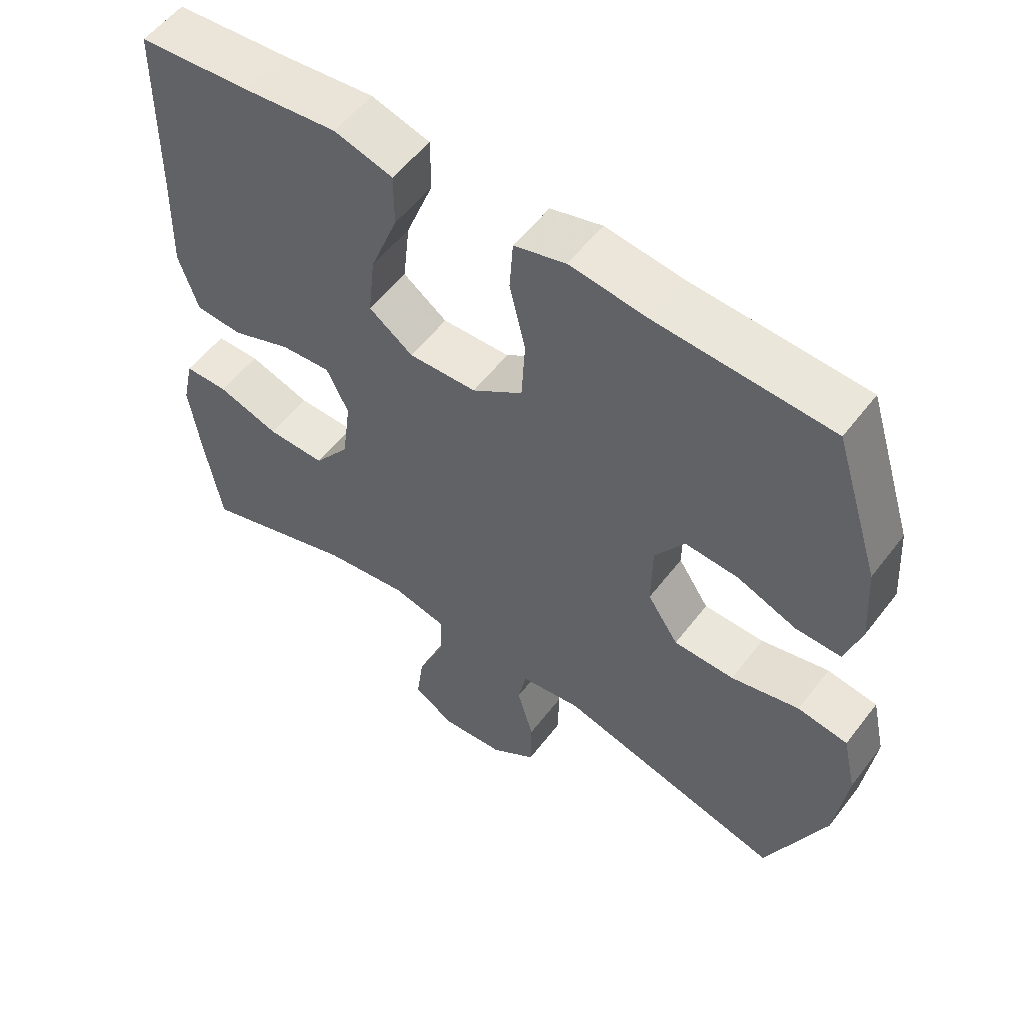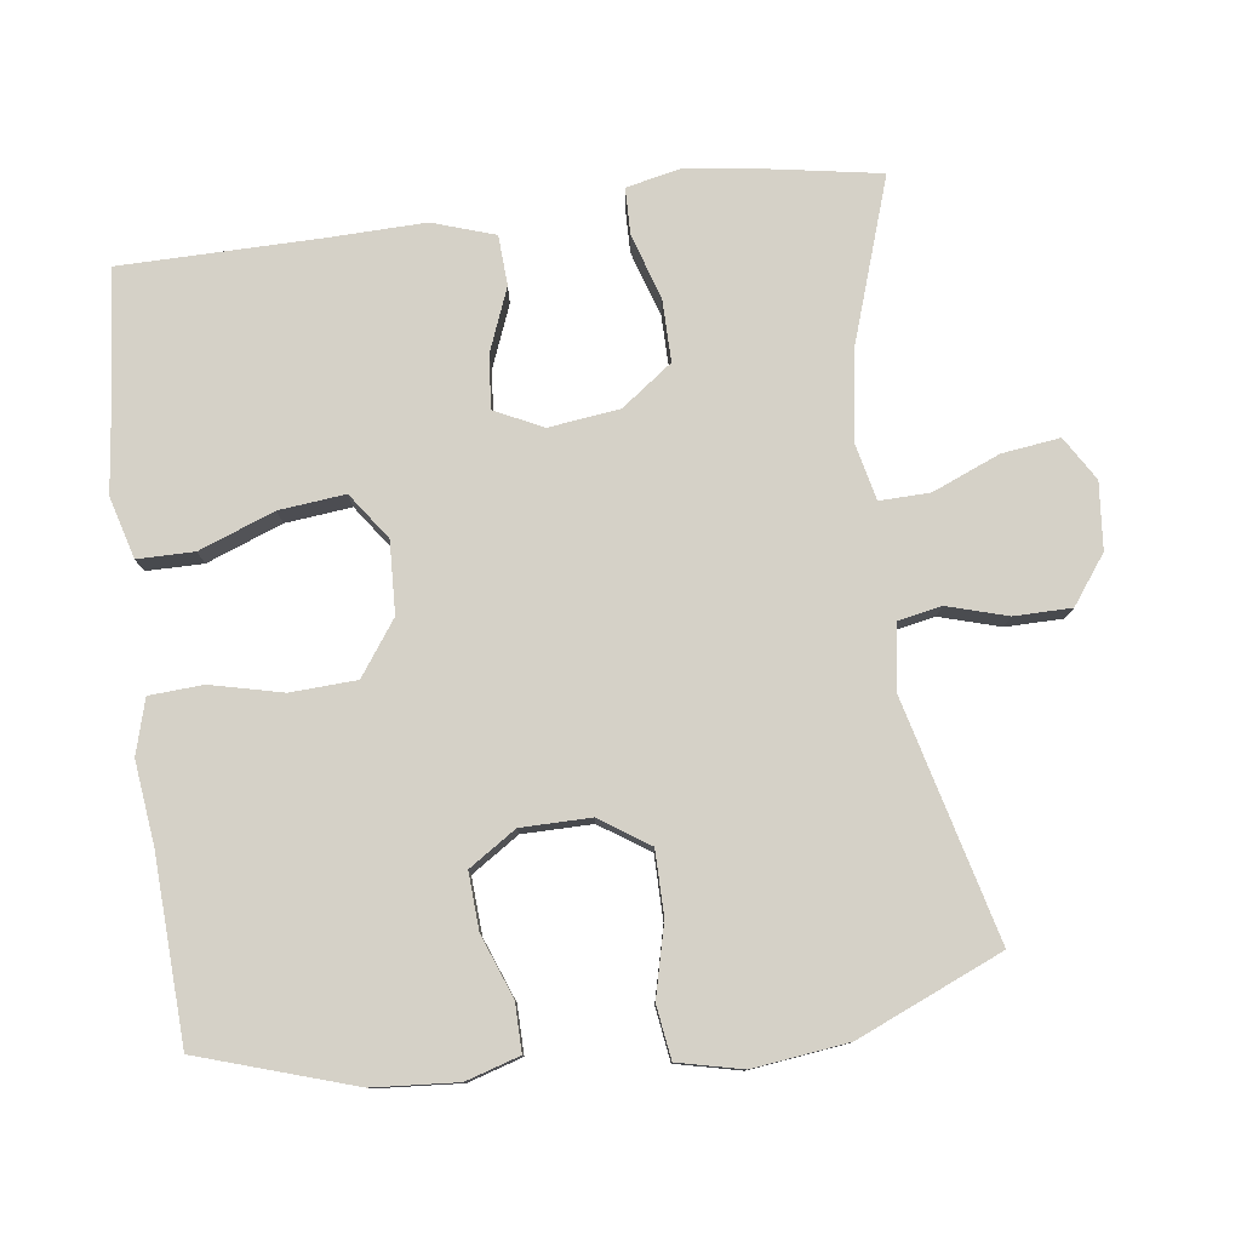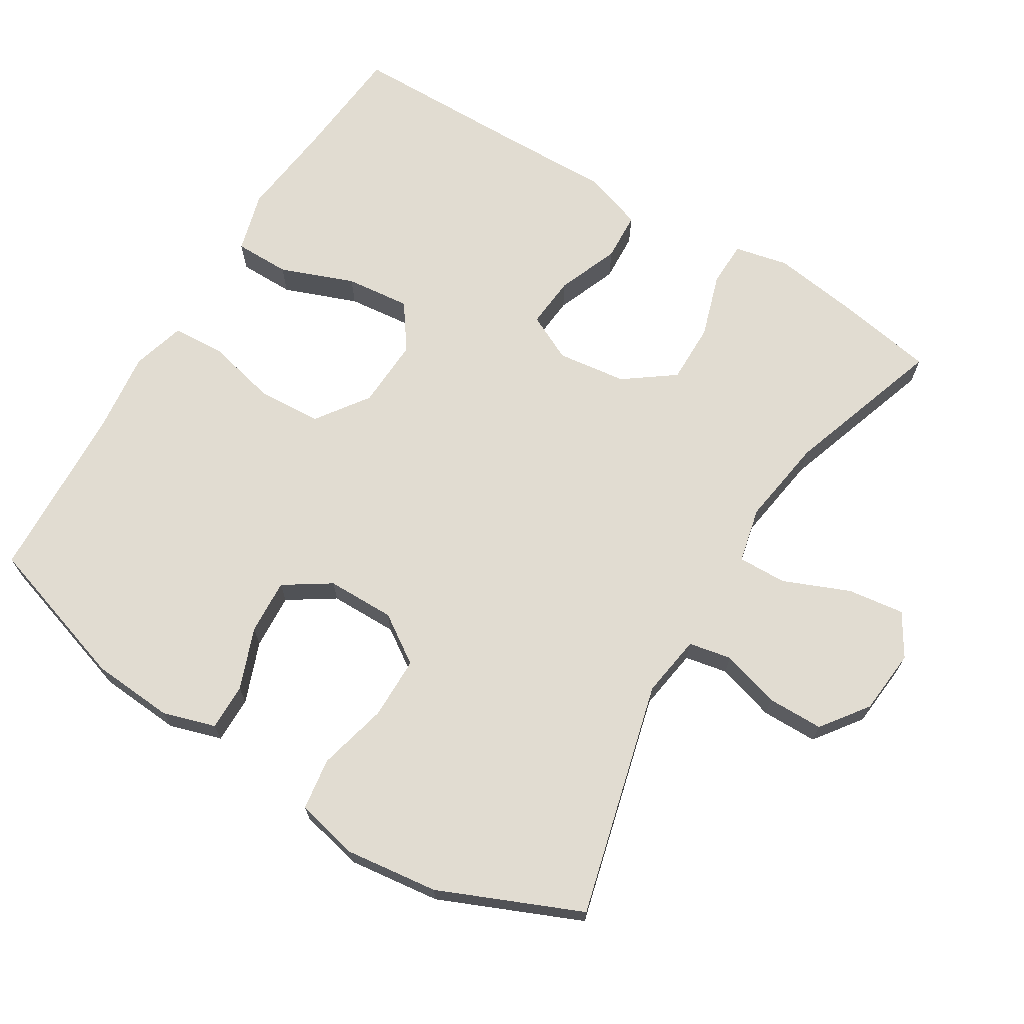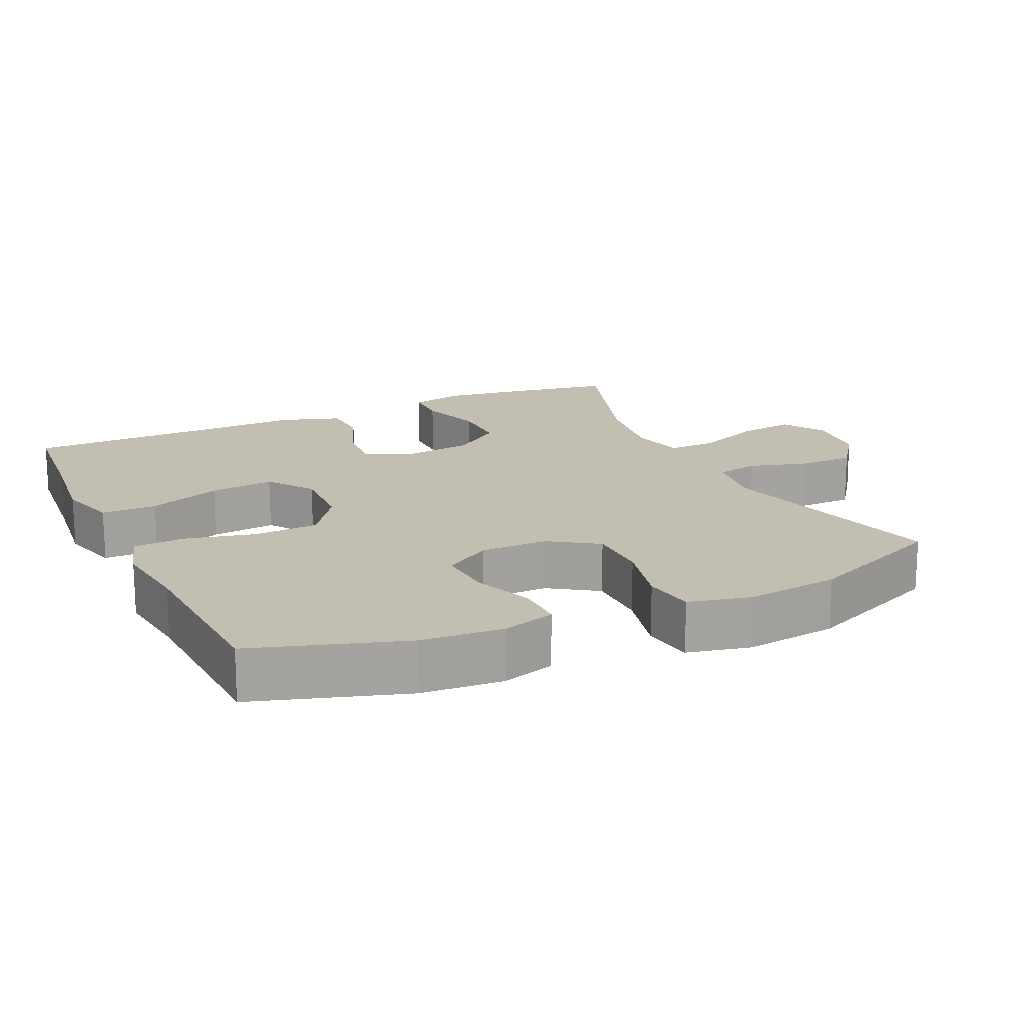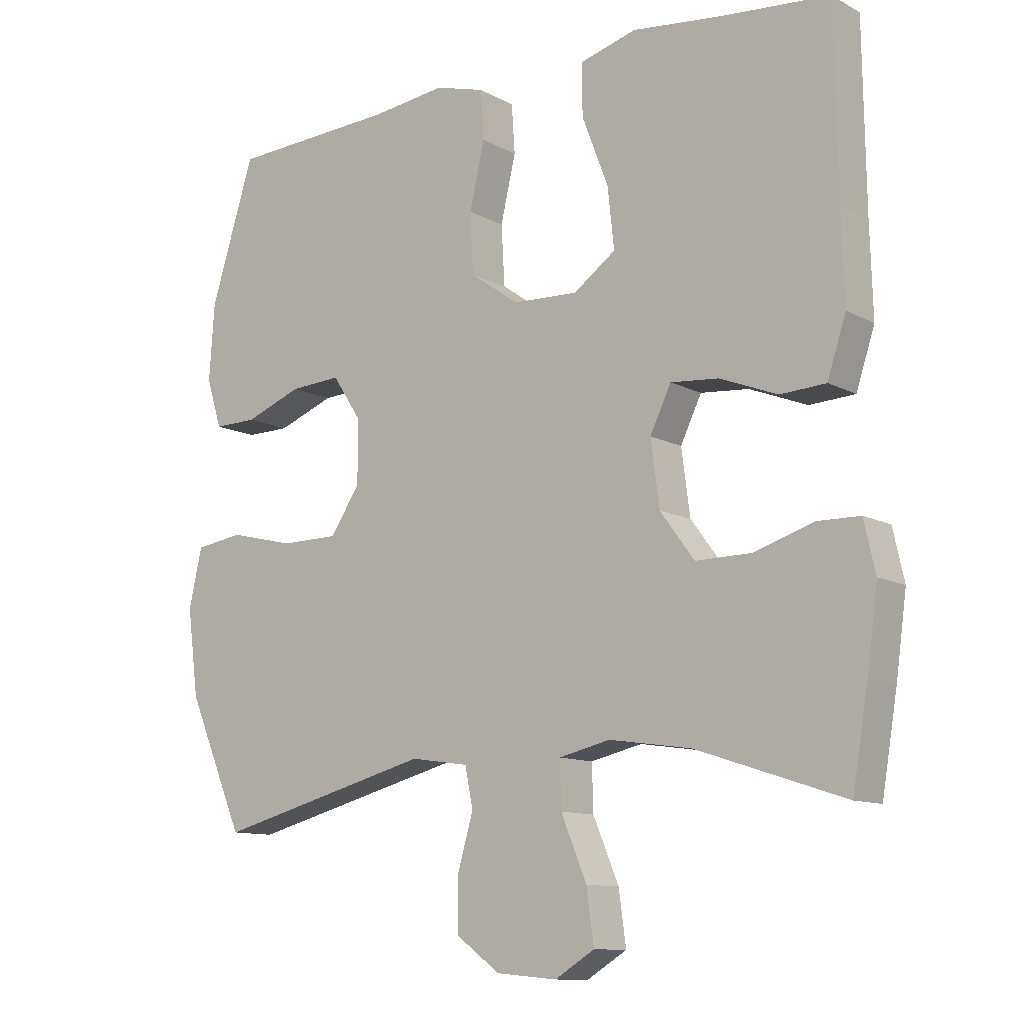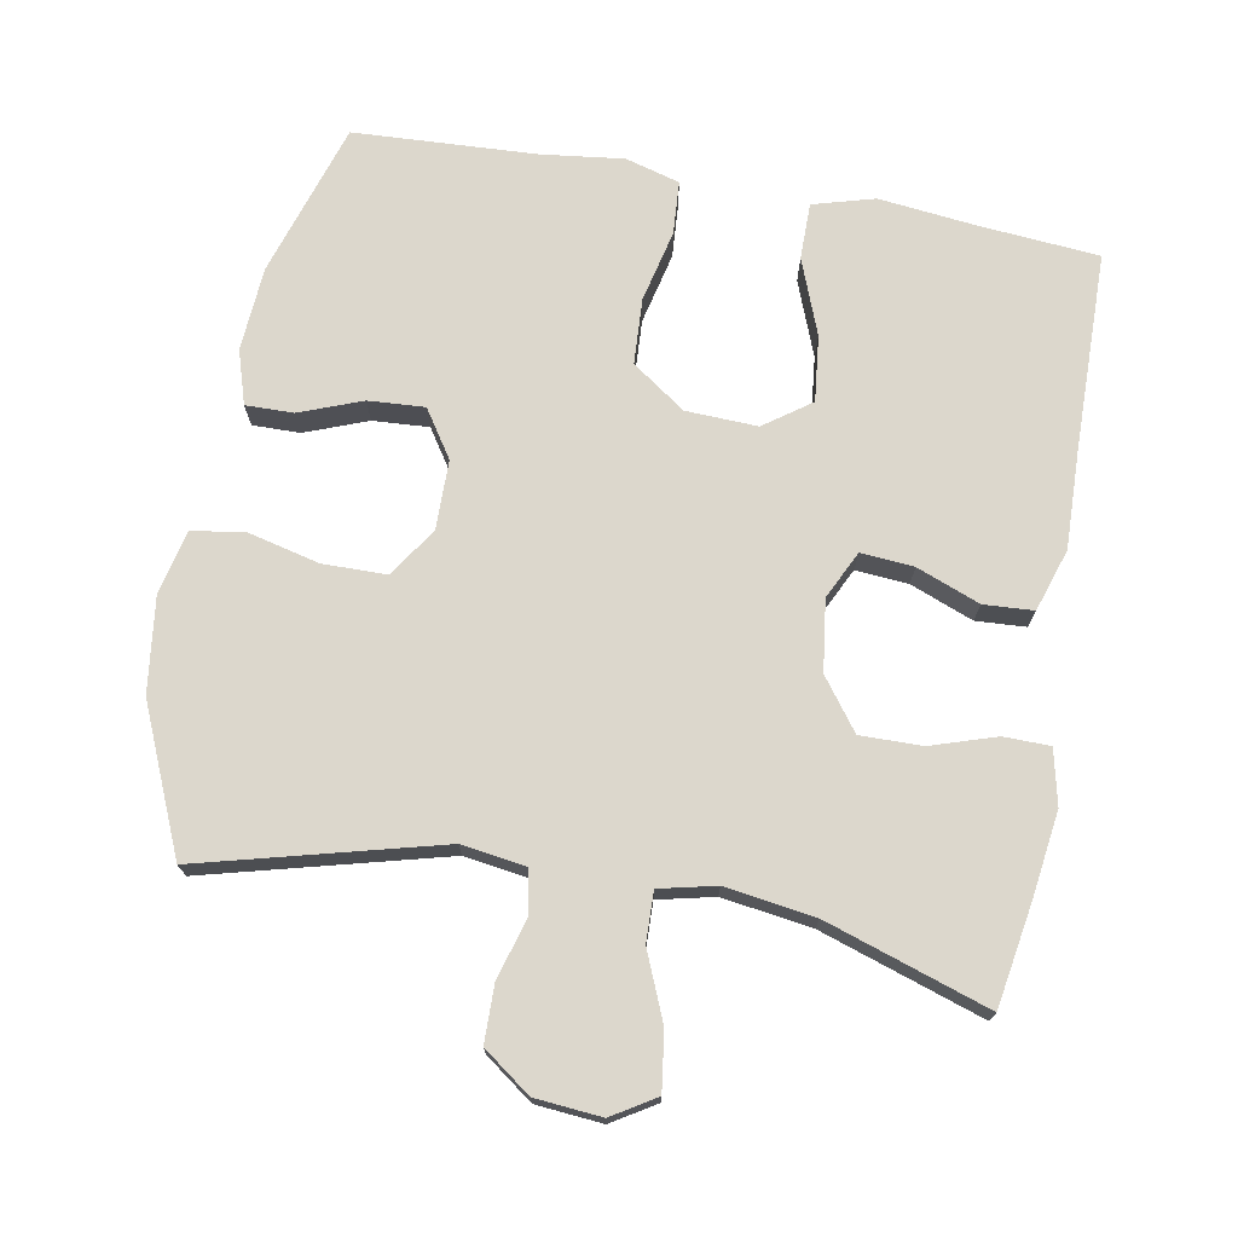
<metadata>
{"format":"obj","ext":"obj","renderer":"f3d","projection":"perspective","resolution":1024,"background":"white","views":[{"elev":55.3,"azim":36.8,"up":"+Z"},{"elev":78.9,"azim":82.8,"up":"+Y"},{"elev":69.0,"azim":121.7,"up":"+Y"},{"elev":17.3,"azim":65.2,"up":"+Y"},{"elev":-11.0,"azim":-142.2,"up":"+Z"},{"elev":72.9,"azim":-169.7,"up":"+Y"}]}
</metadata>
<code>
v -0.5 0.07 0.5
v -0.335 0.07 0.514
v -0.2 0.07 0.529
v -0.115 0.07 0.505
v -0.115 0.07 0.427
v -0.155 0.07 0.323
v -0.165 0.07 0.232
v -0.101 0.07 0.186
v -0.002 0.07 0.19
v 0.072 0.07 0.242
v 0.077 0.07 0.333
v 0.054 0.07 0.432
v 0.059 0.07 0.506
v 0.134 0.07 0.527
v 0.248 0.07 0.513
v 0.5 0.07 0.5
v 0.567 0.07 0.287
v 0.575 0.07 0.171
v 0.552 0.07 0.097
v 0.486 0.07 0.098
v 0.4 0.07 0.131
v 0.322 0.07 0.136
v 0.279 0.07 0.071
v 0.278 0.07 -0.025
v 0.323 0.07 -0.093
v 0.411 0.07 -0.094
v 0.51 0.07 -0.07
v 0.583 0.07 -0.081
v 0.603 0.07 -0.17
v 0.586 0.07 -0.301
v 0.5 0.07 -0.5
v 0.17 0.07 -0.414
v 0.082 0.07 -0.427
v 0.07 0.07 -0.487
v 0.094 0.07 -0.57
v 0.093 0.07 -0.649
v 0.027 0.07 -0.697
v -0.065 0.07 -0.705
v -0.125 0.07 -0.668
v -0.114 0.07 -0.588
v -0.075 0.07 -0.495
v -0.073 0.07 -0.426
v -0.151 0.07 -0.408
v -0.275 0.07 -0.426
v -0.5 0.07 -0.5
v -0.524 0.07 -0.357
v -0.54 0.07 -0.24
v -0.523 0.07 -0.164
v -0.459 0.07 -0.163
v -0.369 0.07 -0.192
v -0.284 0.07 -0.193
v -0.232 0.07 -0.123
v -0.219 0.07 -0.025
v -0.251 0.07 0.041
v -0.324 0.07 0.035
v -0.411 0.07 0.001
v -0.48 0.07 0.005
v -0.508 0.07 0.091
v -0.504 0.07 0.224
v -0.5 0 0.5
v -0.335 0 0.514
v -0.2 0 0.529
v -0.115 0 0.505
v -0.115 0 0.427
v -0.155 0 0.323
v -0.165 0 0.232
v -0.101 0 0.186
v -0.002 0 0.19
v 0.072 0 0.242
v 0.077 0 0.333
v 0.054 0 0.432
v 0.059 0 0.506
v 0.134 0 0.527
v 0.248 0 0.513
v 0.5 0 0.5
v 0.567 0 0.287
v 0.575 0 0.171
v 0.552 0 0.097
v 0.486 0 0.098
v 0.4 0 0.131
v 0.322 0 0.136
v 0.279 0 0.071
v 0.278 0 -0.025
v 0.323 0 -0.093
v 0.411 0 -0.094
v 0.51 0 -0.07
v 0.583 0 -0.081
v 0.603 0 -0.17
v 0.586 0 -0.301
v 0.5 0 -0.5
v 0.17 0 -0.414
v 0.082 0 -0.427
v 0.07 0 -0.487
v 0.094 0 -0.57
v 0.093 0 -0.649
v 0.027 0 -0.697
v -0.065 0 -0.705
v -0.125 0 -0.668
v -0.114 0 -0.588
v -0.075 0 -0.495
v -0.073 0 -0.426
v -0.151 0 -0.408
v -0.275 0 -0.426
v -0.5 0 -0.5
v -0.524 0 -0.357
v -0.54 0 -0.24
v -0.523 0 -0.164
v -0.459 0 -0.163
v -0.369 0 -0.192
v -0.284 0 -0.193
v -0.232 0 -0.123
v -0.219 0 -0.025
v -0.251 0 0.041
v -0.324 0 0.035
v -0.411 0 0.001
v -0.48 0 0.005
v -0.508 0 0.091
v -0.504 0 0.224
f 56 57 58 59
f 55 56 59 1
f 54 55 1 2
f 53 54 2 3
f 47 48 49 50
f 47 50 51
f 44 45 46 47
f 43 44 47 51
f 42 43 51 52
f 38 39 40 41
f 38 41 42
f 37 38 42
f 34 35 36 37
f 33 34 37 42
f 32 33 42 52
f 26 27 28 29
f 25 26 29 30
f 18 19 20 21
f 18 21 22
f 15 16 17 18
f 15 18 22
f 14 15 22 23
f 11 12 13 14
f 10 11 14 23
f 3 4 5 6
f 53 3 6 7
f 52 53 7 8
f 32 52 8 9
f 25 30 31 32
f 24 25 32 9
f 9 10 23 24
f 118 117 116 115
f 60 118 115 114
f 61 60 114 113
f 62 61 113 112
f 109 108 107 106
f 110 109 106
f 106 105 104 103
f 110 106 103 102
f 111 110 102 101
f 100 99 98 97
f 101 100 97
f 101 97 96
f 96 95 94 93
f 101 96 93 92
f 111 101 92 91
f 88 87 86 85
f 89 88 85 84
f 80 79 78 77
f 81 80 77
f 77 76 75 74
f 81 77 74
f 82 81 74 73
f 73 72 71 70
f 82 73 70 69
f 65 64 63 62
f 66 65 62 112
f 67 66 112 111
f 68 67 111 91
f 91 90 89 84
f 68 91 84 83
f 83 82 69 68
f 1 60 61 2
f 2 61 62 3
f 3 62 63 4
f 4 63 64 5
f 5 64 65 6
f 6 65 66 7
f 7 66 67 8
f 8 67 68 9
f 9 68 69 10
f 10 69 70 11
f 11 70 71 12
f 12 71 72 13
f 13 72 73 14
f 14 73 74 15
f 15 74 75 16
f 16 75 76 17
f 17 76 77 18
f 18 77 78 19
f 19 78 79 20
f 20 79 80 21
f 21 80 81 22
f 22 81 82 23
f 23 82 83 24
f 24 83 84 25
f 25 84 85 26
f 26 85 86 27
f 27 86 87 28
f 28 87 88 29
f 29 88 89 30
f 30 89 90 31
f 31 90 91 32
f 32 91 92 33
f 33 92 93 34
f 34 93 94 35
f 35 94 95 36
f 36 95 96 37
f 37 96 97 38
f 38 97 98 39
f 39 98 99 40
f 40 99 100 41
f 41 100 101 42
f 42 101 102 43
f 43 102 103 44
f 44 103 104 45
f 45 104 105 46
f 46 105 106 47
f 47 106 107 48
f 48 107 108 49
f 49 108 109 50
f 50 109 110 51
f 51 110 111 52
f 52 111 112 53
f 53 112 113 54
f 54 113 114 55
f 55 114 115 56
f 56 115 116 57
f 57 116 117 58
f 58 117 118 59
f 59 118 60 1

</code>
